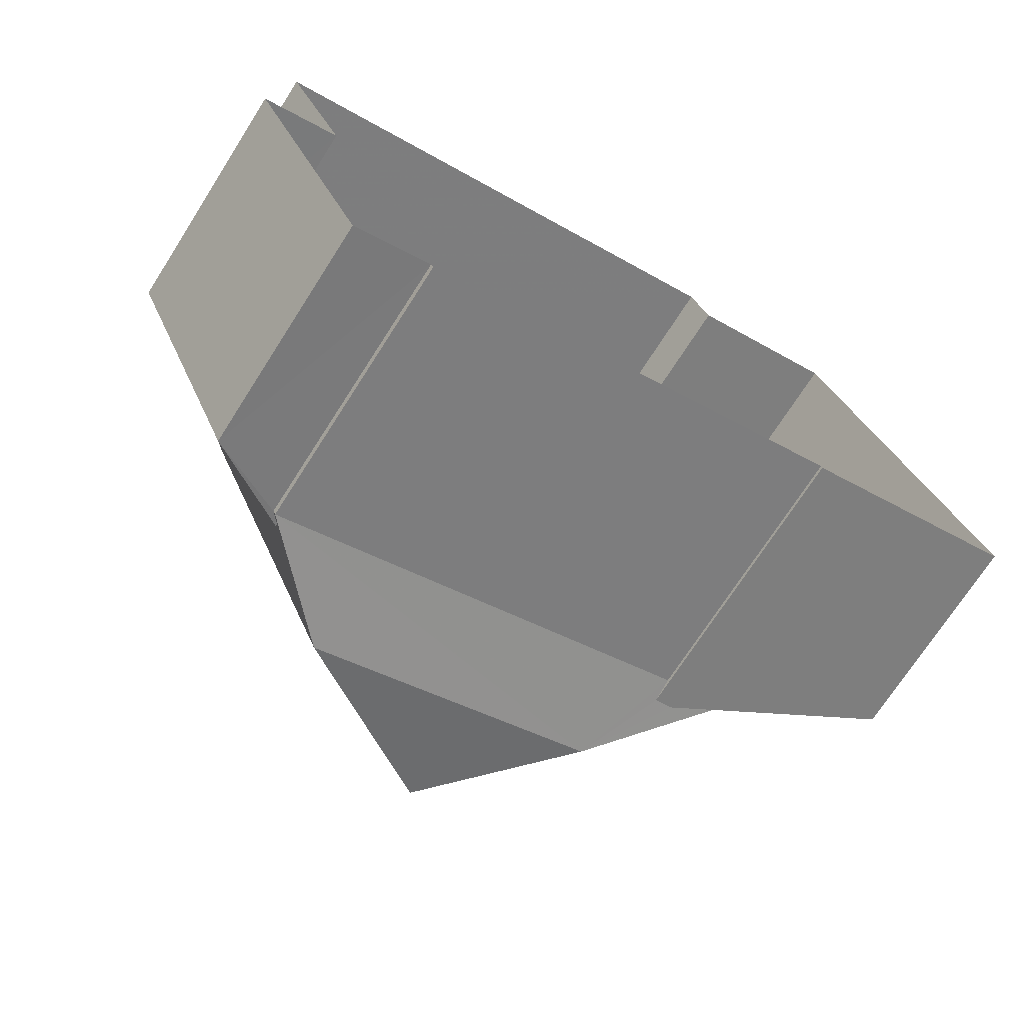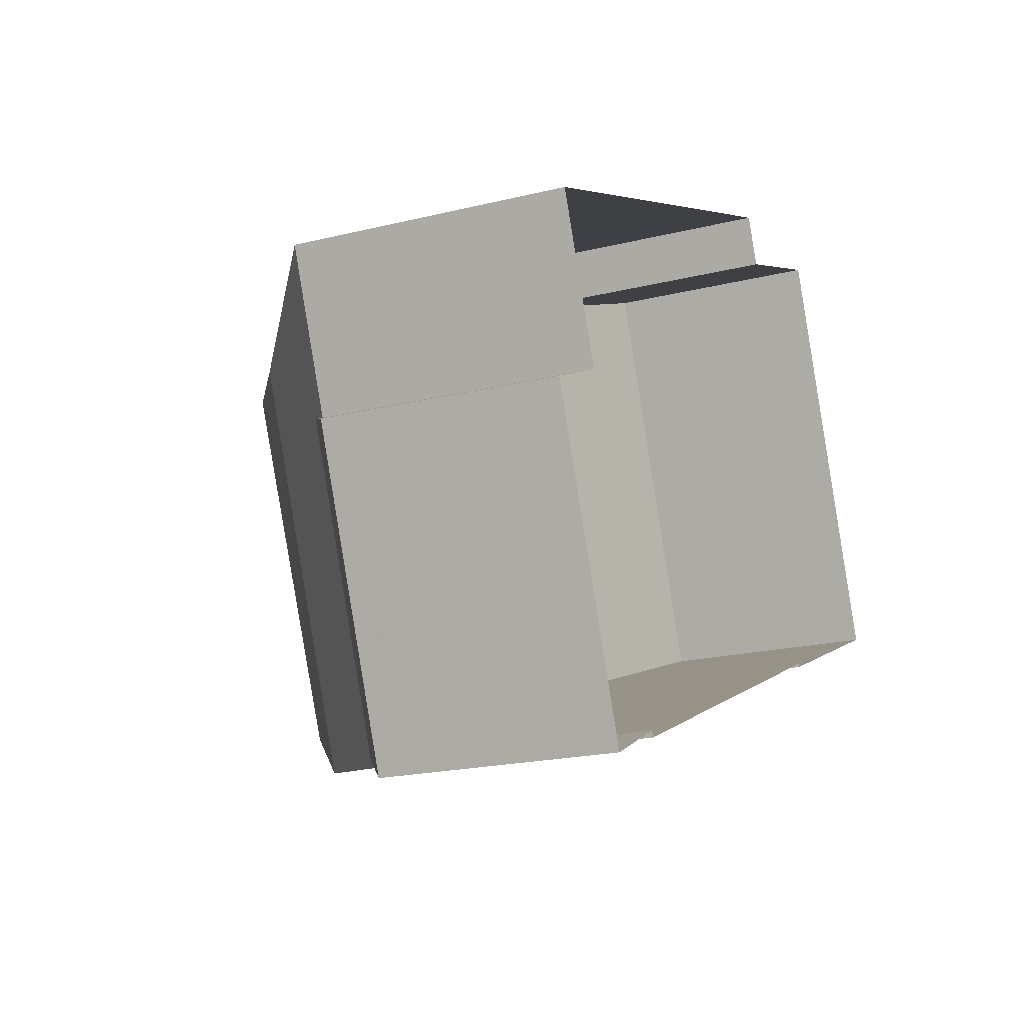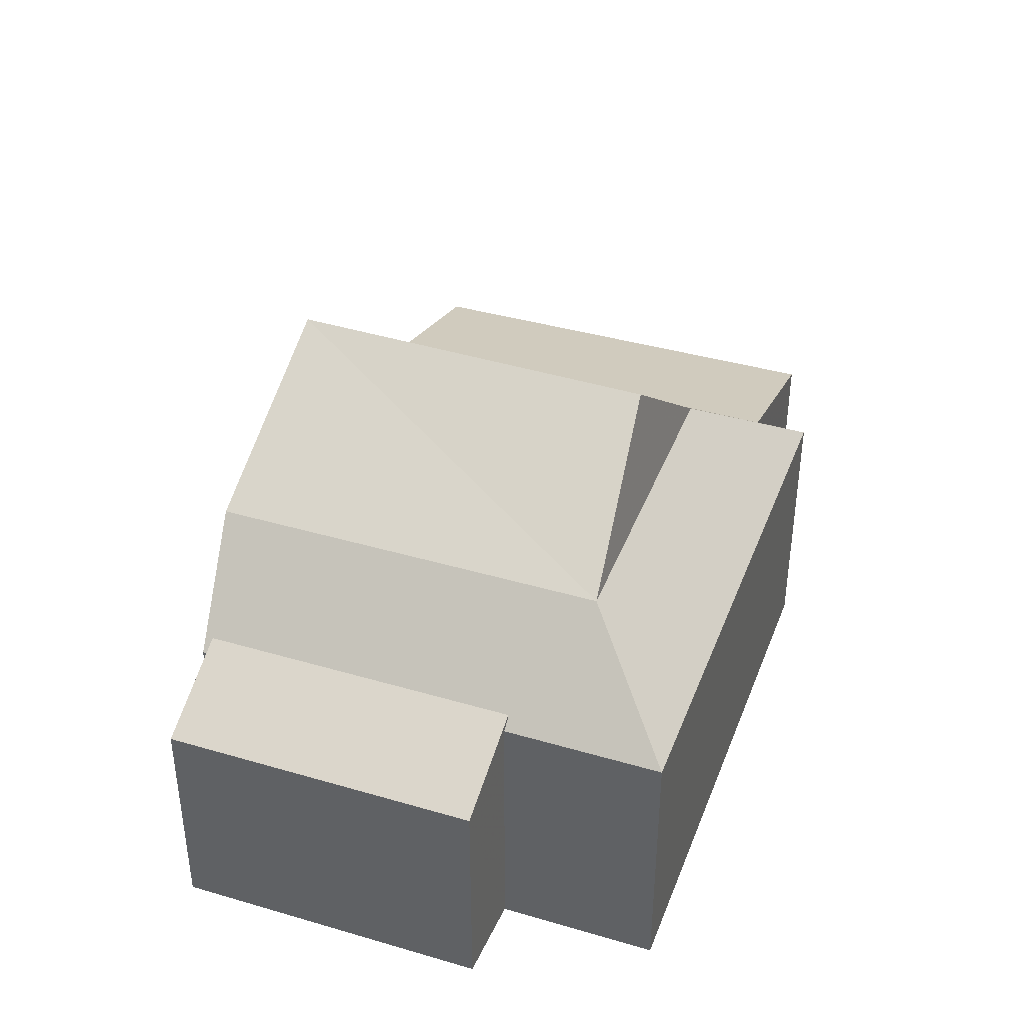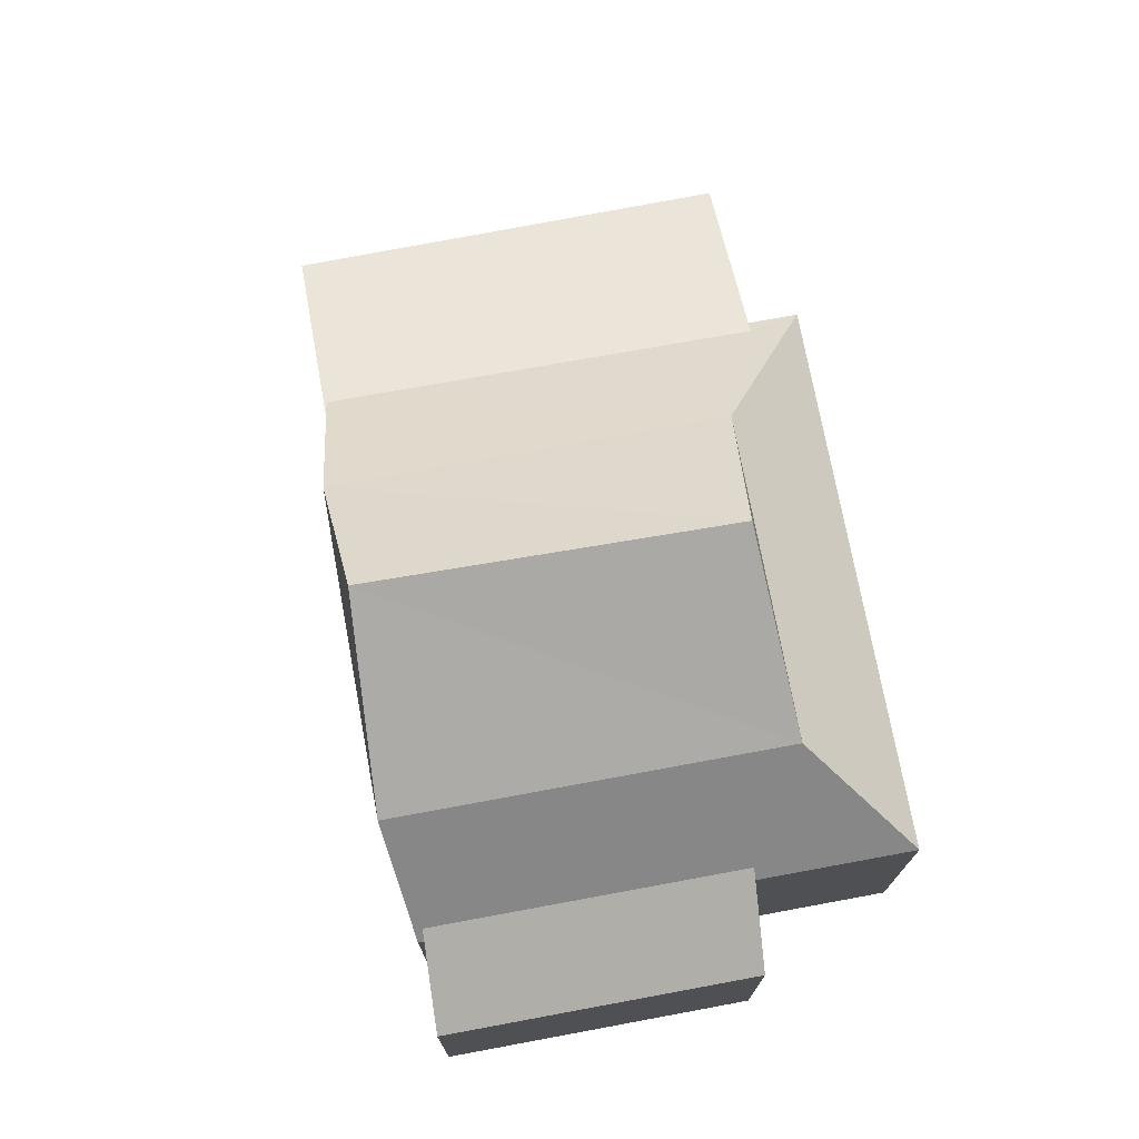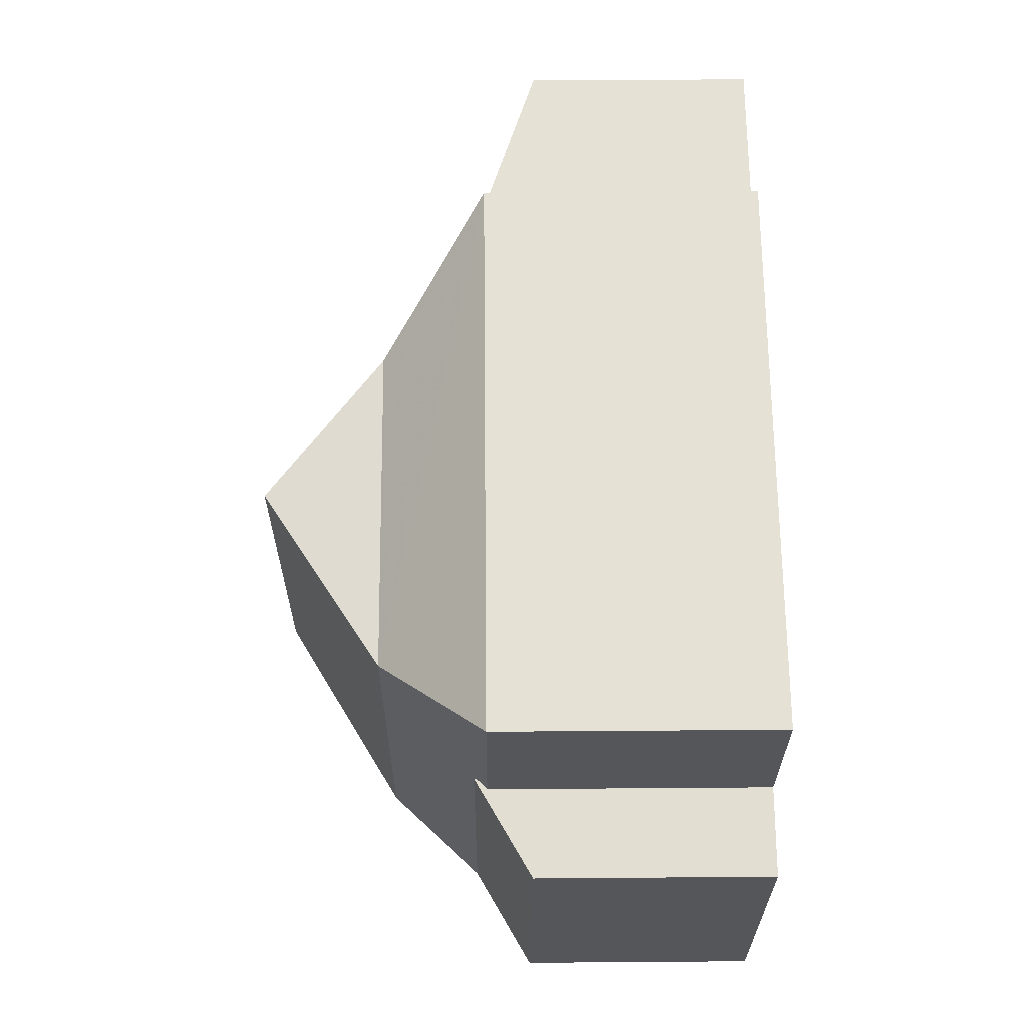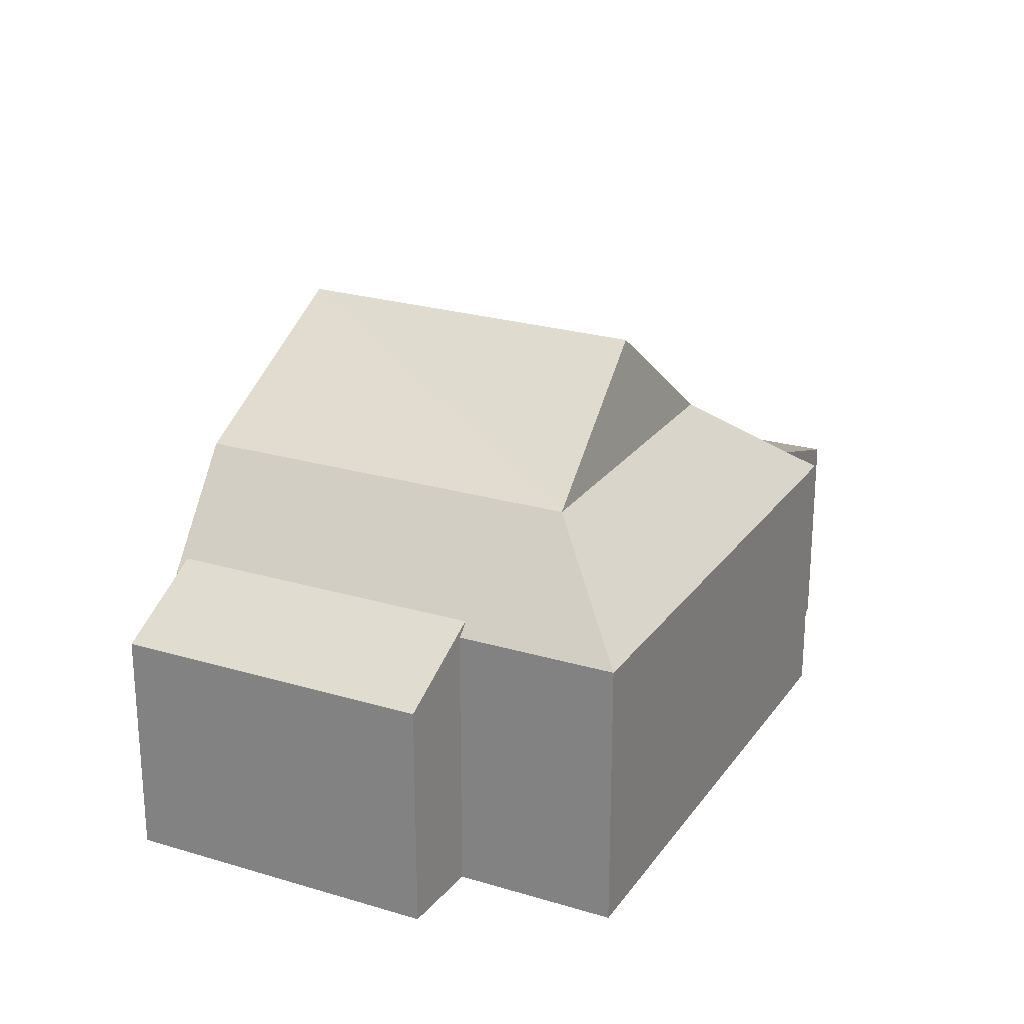
<metadata>
{"format":"obj","ext":"obj","renderer":"f3d","projection":"perspective","resolution":1024,"background":"white","views":[{"elev":-71.6,"azim":147.4,"up":"+Y"},{"elev":-20.0,"azim":114.5,"up":"+Y"},{"elev":40.2,"azim":87.4,"up":"+Z"},{"elev":73.6,"azim":57.0,"up":"+Z"},{"elev":42.3,"azim":89.5,"up":"+Y"},{"elev":23.6,"azim":94.1,"up":"+Z"}]}
</metadata>
<code>
v -7799 -3.717e+04 12.05
v -7800 -3.717e+04 12.07
v -7799 -3.717e+04 6.147
v -7804 -3.717e+04 10.54
v -7804 -3.717e+04 6.149
v -7801 -3.716e+04 10.54
v -7801 -3.716e+04 6.149
v -7797 -3.716e+04 6.147
v -7797 -3.716e+04 11.77
v -7797 -3.716e+04 11.57
v -7799 -3.717e+04 11.57
v -7799 -3.717e+04 6.147
v -7797 -3.716e+04 11.57
v -7797 -3.716e+04 6.148
v -7787 -3.717e+04 11.57
v -7787 -3.717e+04 6.142
v -7788 -3.717e+04 6.142
v -7788 -3.717e+04 11.57
v -7790 -3.718e+04 6.142
v -7790 -3.718e+04 11.57
v -7790 -3.718e+04 6.142
v -7790 -3.718e+04 11.57
v -7786 -3.717e+04 10.72
v -7789 -3.718e+04 6.141
v -7786 -3.717e+04 6.141
v -7789 -3.718e+04 10.72
v -7791 -3.718e+04 11.82
v -7791 -3.718e+04 11.78
v -7788 -3.717e+04 11.78
v -7788 -3.717e+04 11.82
v -7801 -3.717e+04 11.73
v -7800 -3.717e+04 11.73
v -7798 -3.717e+04 13.63
v -7792 -3.718e+04 13.62
v -7795 -3.717e+04 13.63
v -7789 -3.717e+04 13.62
v -7796 -3.717e+04 15.94
v -7793 -3.717e+04 15.94
f 19 21 12
f 19 25 24
f 5 7 8
f 3 5 12
f 25 19 17
f 17 8 16
f 8 14 16
f 12 17 19
f 5 8 12
f 12 8 17
f 1 2 3
f 3 4 5
f 3 2 4
f 6 7 5
f 4 6 5
f 7 6 8
f 9 10 6
f 6 10 8
f 11 3 12
f 11 1 3
f 8 13 14
f 8 10 13
f 14 15 16
f 14 13 15
f 17 16 15
f 18 17 15
f 19 20 21
f 19 22 20
f 20 12 21
f 20 11 12
f 23 24 25
f 23 26 24
f 27 22 26
f 24 26 19
f 27 28 22
f 26 22 19
f 29 30 18
f 17 18 23
f 17 23 25
f 18 30 23
f 28 27 30
f 29 28 30
f 2 31 4
f 4 32 6
f 32 9 6
f 31 32 4
f 31 2 33
f 11 20 33
f 11 33 1
f 1 33 2
f 20 34 33
f 10 9 13
f 9 35 13
f 9 32 35
f 33 35 32
f 31 33 32
f 13 35 36
f 15 13 36
f 15 29 18
f 28 20 22
f 34 29 15
f 28 29 34
f 28 34 20
f 15 36 34
f 23 27 26
f 23 30 27
f 36 37 34
f 38 37 36
f 37 38 33
f 33 38 35
f 38 36 35
f 37 33 34

</code>
